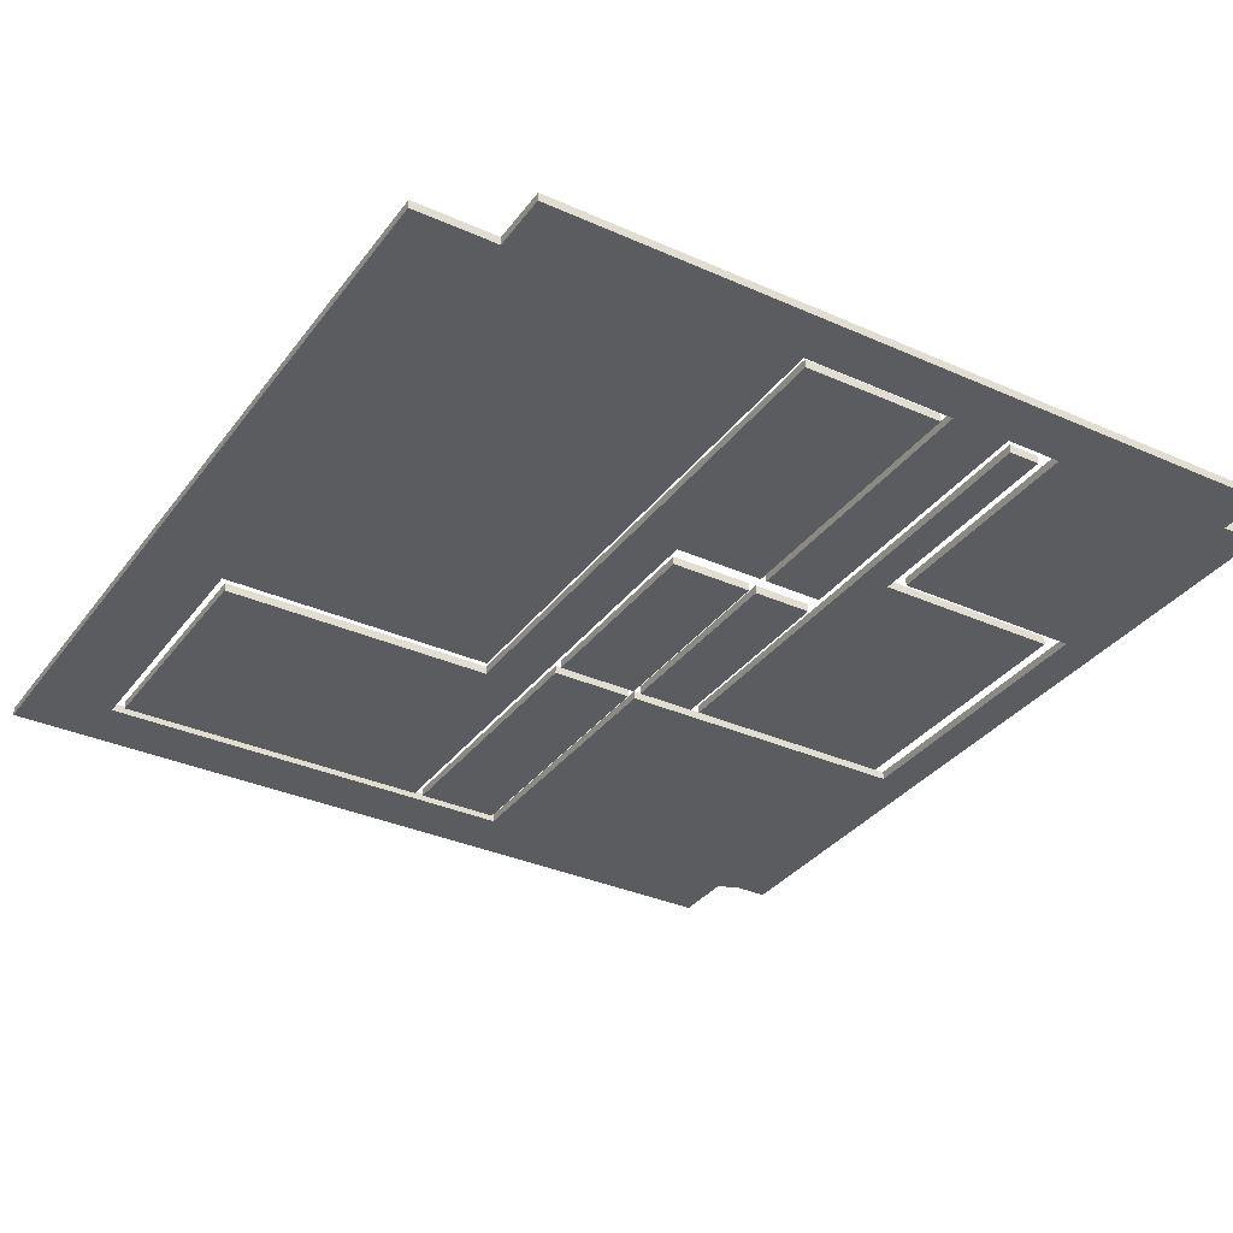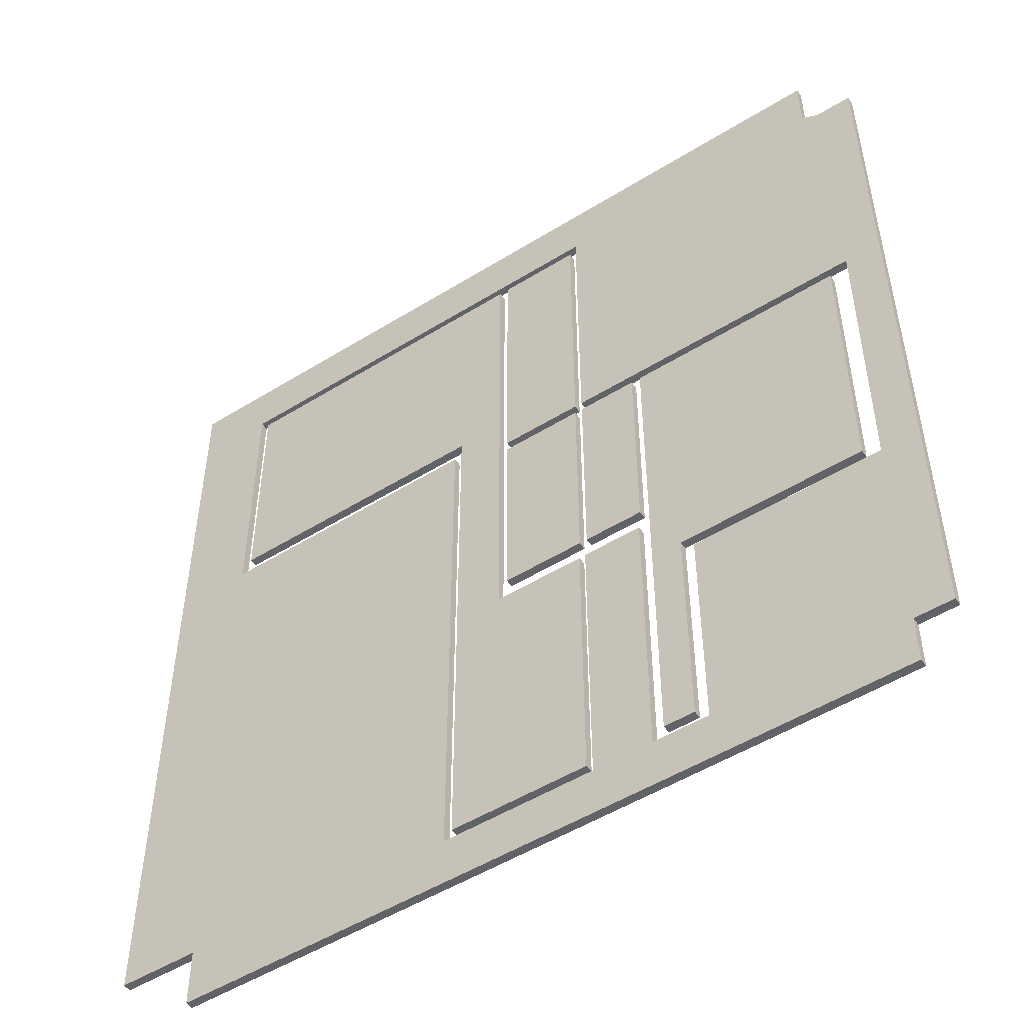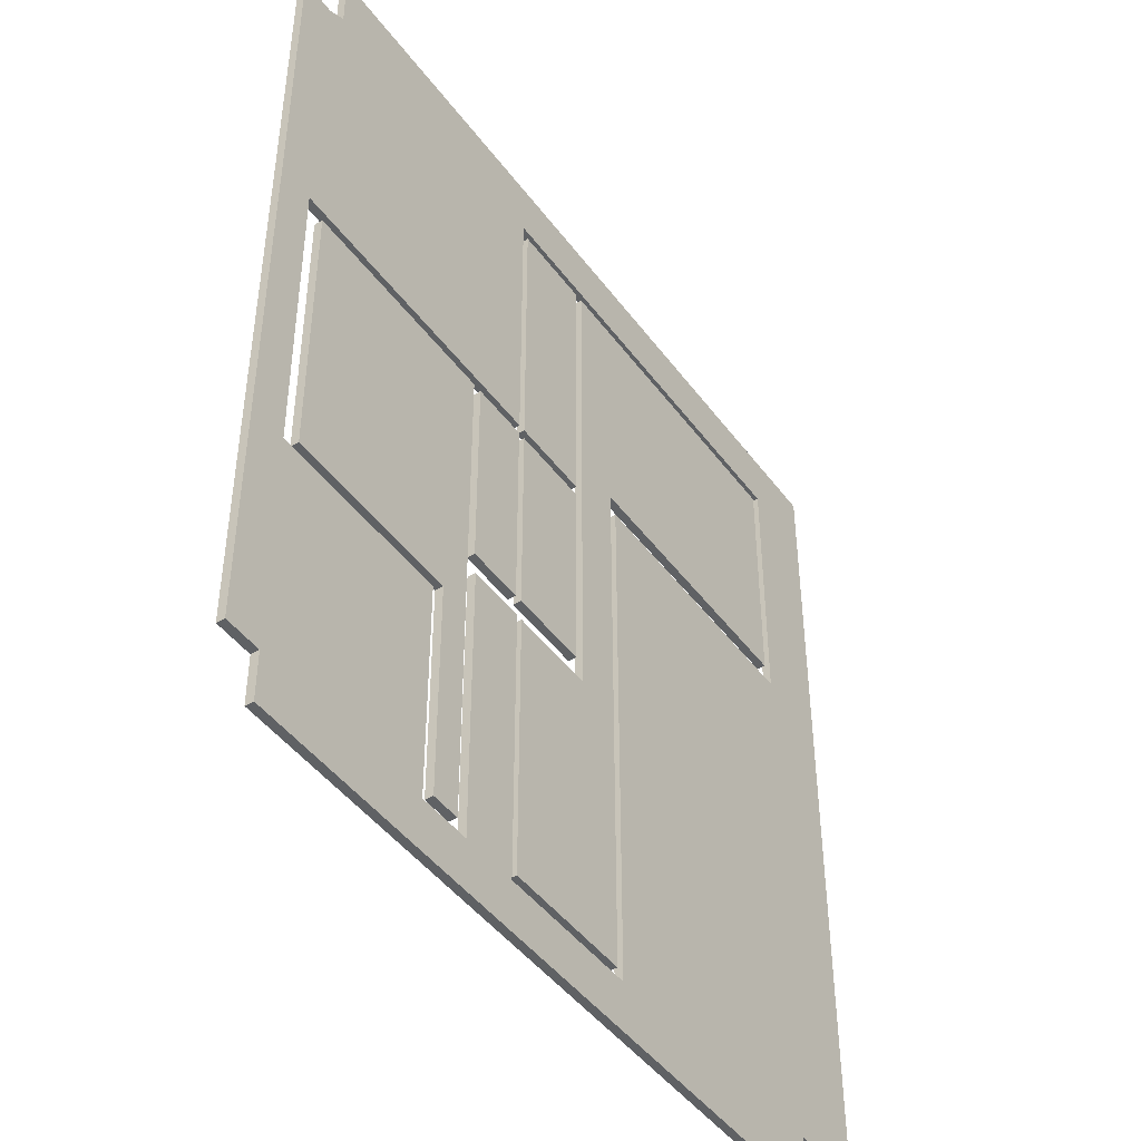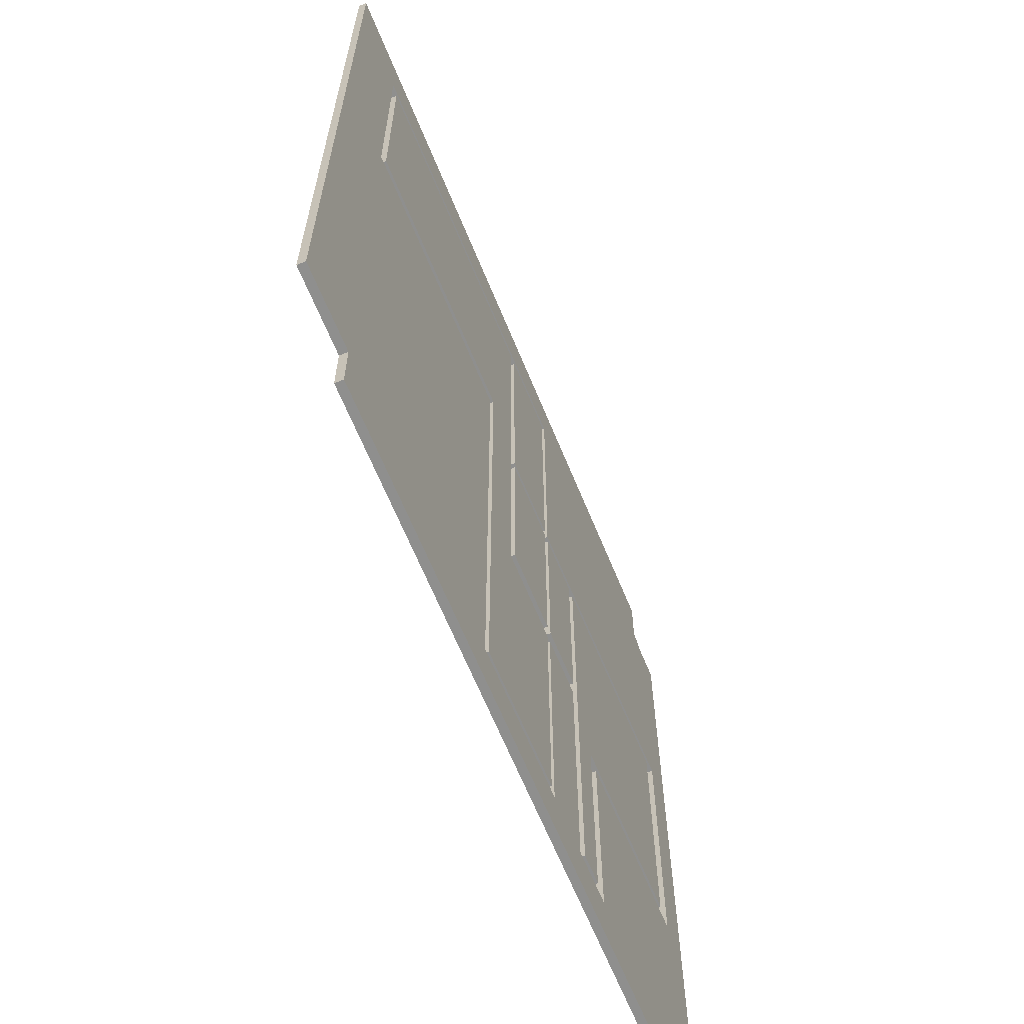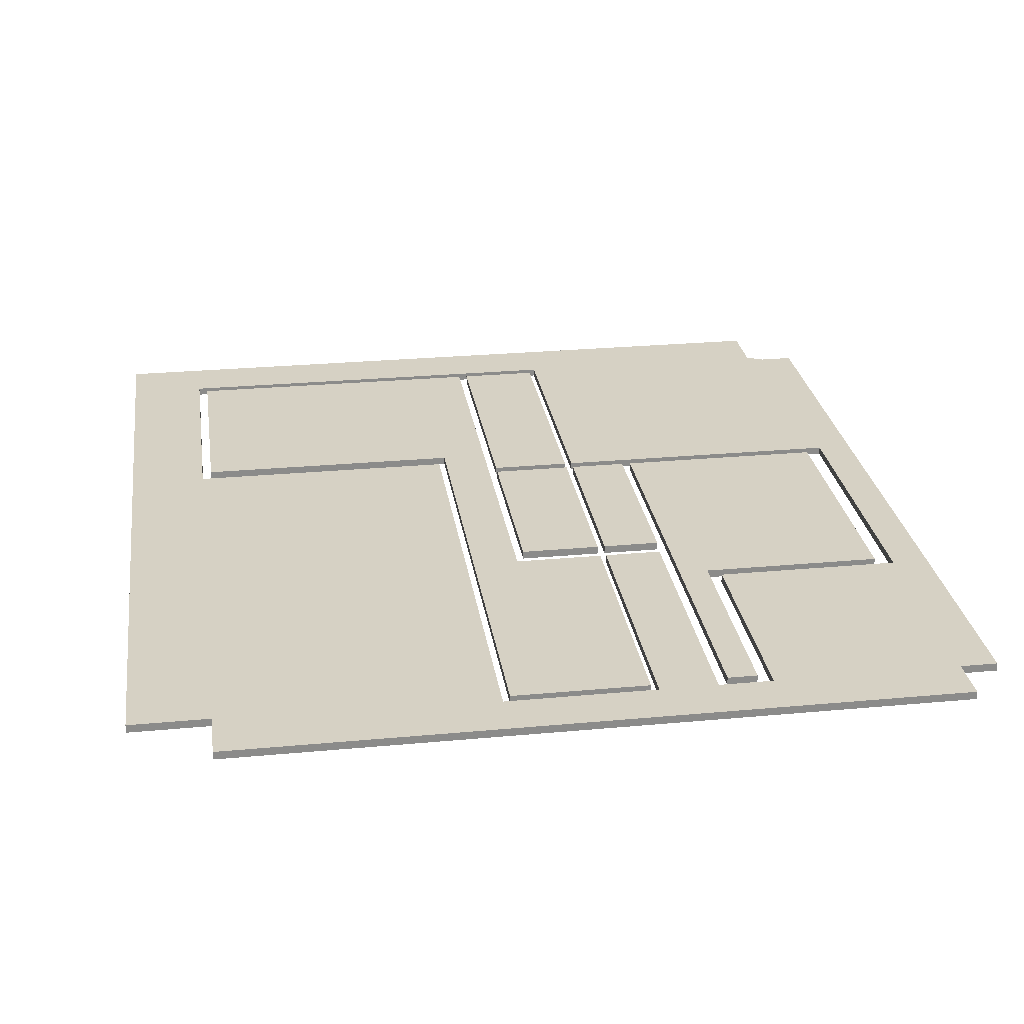
<metadata>
{"format":"obj","ext":"obj","renderer":"f3d","projection":"perspective","resolution":1024,"background":"white","views":[{"elev":-34.0,"azim":-31.2,"up":"+Z"},{"elev":-51.0,"azim":34.1,"up":"+Y"},{"elev":-45.5,"azim":124.2,"up":"+Y"},{"elev":-65.2,"azim":-67.7,"up":"+Y"},{"elev":26.7,"azim":-8.3,"up":"+Z"}]}
</metadata>
<code>
o Hitbox_Cube.003
v -3.863 -3.627 -0.2108
v -3.863 -3.627 0.09224
v -6.901 -3.627 -0.2108
v -6.901 -3.627 0.09224
v -3.863 3.89 -0.2108
v -3.863 3.89 0.09224
v -6.901 3.89 -0.2108
v -6.901 3.89 0.09224
v -1.408 -3.627 -0.2108
v -1.408 -3.627 0.09224
v -3.579 -3.627 -0.2108
v -3.579 -3.627 0.09224
v -1.408 3.89 -0.2108
v -1.408 3.89 0.09224
v -3.579 3.89 -0.2108
v -3.579 3.89 0.09224
v 6.889 -6.243 -0.2108
v 6.889 -6.243 0.09224
v -1.059 -6.243 -0.2108
v -1.059 -6.243 0.09224
v 6.889 3.89 -0.2108
v 6.889 3.89 0.09224
v -1.059 3.89 -0.2108
v -1.059 3.89 0.09224
v 0.05598 -6.243 -0.2108
v 0.05598 -6.243 0.09224
v 0.05598 3.89 -0.2108
v 0.05598 3.89 0.09224
v 0.05598 -14.32 0.09224
v -1.059 -14.32 0.09224
v -1.059 -14.32 -0.2108
v 0.05598 -14.32 -0.2108
v -3.863 4.274 -0.2108
v -3.863 4.274 0.09224
v -6.901 4.274 -0.2108
v -6.901 4.274 0.09224
v -3.863 14.51 -0.2108
v -3.863 14.51 0.09224
v -6.901 14.51 -0.2108
v -6.901 14.51 0.09224
v -7.25 5.628 -0.2108
v -7.25 5.628 0.09224
v -19.16 5.628 -0.2108
v -19.16 5.628 0.09224
v -7.25 14.51 -0.2108
v -7.25 14.51 0.09224
v -19.16 14.51 -0.2108
v -19.16 14.51 0.09224
v -9.002 5.628 -0.2108
v -9.002 5.628 0.09224
v -9.002 14.51 -0.2108
v -9.002 14.51 0.09224
v -9.002 -14.43 -0.2108
v -7.25 -14.43 -0.2108
v -7.25 -14.43 0.09224
v -9.002 -14.43 0.09224
v -9.002 -4.4 0.09224
v -7.25 -4.4 0.09224
v -7.25 -4.4 -0.2108
v -9.002 -4.4 -0.2108
v -3.895 -14.43 -0.2108
v -3.895 -14.43 0.09224
v -3.895 -4.4 -0.2108
v -3.895 -4.4 0.09224
v 7.57 4.274 -0.2108
v 7.57 4.274 0.09224
v -3.592 4.274 -0.2108
v -3.592 4.274 0.09224
v -3.592 14.51 -0.2108
v -3.592 14.51 0.09224
v -3.592 14.87 0.09224
v -3.592 14.87 -0.2108
v -19.52 14.87 0.09224
v -19.52 14.87 -0.2108
v -19.52 5.009 0.09224
v -19.52 5.009 -0.2108
v -9.297 5.009 0.09224
v -9.297 5.009 -0.2108
v -9.297 -14.41 0.09224
v -9.297 -14.41 -0.2108
v -9.297 -14.76 0.09224
v -9.297 -14.76 -0.2108
v -3.909 -14.76 0.09224
v -3.909 -14.76 -0.2108
v -3.662 -14.76 0.09224
v -3.662 -14.76 -0.2108
v -1.487 -14.76 0.09224
v -1.487 -14.76 -0.2108
v -3.662 -4.391 0.09224
v -3.662 -4.391 -0.2108
v -1.487 -4.391 0.09224
v -1.487 -4.391 -0.2108
v 0.5405 -14.76 0.09224
v 0.5405 -14.76 -0.2108
v 0.5405 -6.656 0.09224
v 0.5405 -6.656 -0.2108
v 7.524 -6.656 0.09224
v 7.524 -6.656 -0.2108
f 1 2 4 3
f 3 4 8 7
f 7 8 6 5
f 5 6 2 1
f 9 10 12 11
f 11 12 16 15
f 15 16 14 13
f 13 14 10 9
f 19 20 24 23
f 27 28 22 21
f 21 22 18 17
f 25 17 18 26
f 25 26 29 32
f 23 24 28 27
f 31 32 29 30
f 20 19 31 30
f 33 34 36 35
f 35 36 40 39
f 39 40 38 37
f 37 38 34 33
f 49 50 44 43
f 43 44 48 47
f 51 52 46 45
f 45 46 42 41
f 47 48 52 51
f 54 55 56 53
f 59 58 64 63
f 57 60 53 56
f 50 49 60 57
f 41 42 58 59
f 63 64 62 61
f 55 54 61 62
f 65 66 68 67
f 67 68 70 69
f 69 70 71 72
f 72 71 73 74
f 74 73 75 76
f 78 77 79 80
f 76 75 77 78
f 80 79 81 82
f 82 81 83 84
f 84 83 85 86
f 87 88 92 91
f 90 89 91 92
f 86 85 89 90
f 88 87 93 94
f 96 95 97 98
f 94 93 95 96
f 98 97 66 65
o Track_Cube.002
v -3.863 -3.627 -0.2108
v -3.863 -3.627 0.09224
v -6.901 -3.627 -0.2108
v -6.901 -3.627 0.09224
v -3.863 3.89 -0.2108
v -3.863 3.89 0.09224
v -6.901 3.89 -0.2108
v -6.901 3.89 0.09224
v -1.408 -3.627 -0.2108
v -1.408 -3.627 0.09224
v -3.579 -3.627 -0.2108
v -3.579 -3.627 0.09224
v -1.408 3.89 -0.2108
v -1.408 3.89 0.09224
v -3.579 3.89 -0.2108
v -3.579 3.89 0.09224
v 6.889 -6.243 -0.2108
v 6.889 -6.243 0.09224
v -1.059 -6.243 -0.2108
v -1.059 -6.243 0.09224
v 6.889 3.89 -0.2108
v 6.889 3.89 0.09224
v -1.059 3.89 -0.2108
v -1.059 3.89 0.09224
v 0.05598 -6.243 -0.2108
v 0.05598 -6.243 0.09224
v 0.05598 3.89 -0.2108
v 0.05598 3.89 0.09224
v 0.05598 -14.32 0.09224
v -1.059 -14.32 0.09224
v -1.059 -14.32 -0.2108
v 0.05598 -14.32 -0.2108
v -3.863 4.274 -0.2108
v -3.863 4.274 0.09224
v -6.901 4.274 -0.2108
v -6.901 4.274 0.09224
v -3.863 14.51 -0.2108
v -3.863 14.51 0.09224
v -6.901 14.51 -0.2108
v -6.901 14.51 0.09224
v -7.25 5.628 -0.2108
v -7.25 5.628 0.09224
v -19.16 5.628 -0.2108
v -19.16 5.628 0.09224
v -7.25 14.51 -0.2108
v -7.25 14.51 0.09224
v -19.16 14.51 -0.2108
v -19.16 14.51 0.09224
v -9.002 5.628 -0.2108
v -9.002 5.628 0.09224
v -9.002 14.51 -0.2108
v -9.002 14.51 0.09224
v -9.002 -14.43 -0.2108
v -7.25 -14.43 -0.2108
v -7.25 -14.43 0.09224
v -9.002 -14.43 0.09224
v -9.002 -4.4 0.09224
v -7.25 -4.4 0.09224
v -7.25 -4.4 -0.2108
v -9.002 -4.4 -0.2108
v -3.895 -14.43 -0.2108
v -3.895 -14.43 0.09224
v -3.895 -4.4 -0.2108
v -3.895 -4.4 0.09224
v 7.57 4.274 -0.2108
v 7.57 4.274 0.09224
v -3.592 4.274 -0.2108
v -3.592 4.274 0.09224
v 7.57 14.51 -0.2108
v 7.57 14.51 0.09224
v -3.592 14.51 -0.2108
v -3.592 14.51 0.09224
v -3.592 14.87 0.09224
v -3.592 14.87 -0.2108
v 6.904 14.87 -0.2108
v 6.904 14.87 0.09224
v -3.592 17.06 0.09224
v -3.592 17.06 -0.2108
v 6.904 17.06 -0.2108
v 6.904 17.06 0.09224
v -19.52 14.87 0.09224
v -19.52 14.87 -0.2108
v -19.52 17.06 0.09224
v -19.52 17.06 -0.2108
v -22.49 14.87 0.09224
v -22.49 14.87 -0.2108
v -22.49 17.06 0.09224
v -22.49 17.06 -0.2108
v -19.52 5.009 0.09224
v -19.52 5.009 -0.2108
v -22.49 5.009 0.09224
v -22.49 5.009 -0.2108
v -19.52 -14.41 0.09224
v -19.52 -14.41 -0.2108
v -22.49 -14.41 0.09224
v -22.49 -14.41 -0.2108
v -9.297 5.009 0.09224
v -9.297 5.009 -0.2108
v -9.297 -14.41 0.09224
v -9.297 -14.41 -0.2108
v -19.52 -14.76 0.09224
v -19.52 -14.76 -0.2108
v -9.297 -14.76 0.09224
v -9.297 -14.76 -0.2108
v -19.52 -16.54 0.09224
v -19.52 -16.54 -0.2108
v -9.297 -16.54 0.09224
v -9.297 -16.54 -0.2108
v -3.909 -14.76 0.09224
v -3.909 -14.76 -0.2108
v -3.909 -16.54 0.09224
v -3.909 -16.54 -0.2108
v -3.662 -14.76 0.09224
v -3.662 -14.76 -0.2108
v -3.662 -16.54 0.09224
v -3.662 -16.54 -0.2108
v -1.487 -14.76 0.09224
v -1.487 -14.76 -0.2108
v -1.487 -16.54 0.09224
v -1.487 -16.54 -0.2108
v -3.662 -4.391 0.09224
v -3.662 -4.391 -0.2108
v -1.487 -4.391 0.09224
v -1.487 -4.391 -0.2108
v 0.5405 -14.76 0.09224
v 0.5405 -14.76 -0.2108
v 0.5405 -16.54 0.09224
v 0.5405 -16.54 -0.2108
v 7.524 -14.76 0.09224
v 7.524 -14.76 -0.2108
v 7.524 -16.54 0.09224
v 7.524 -16.54 -0.2108
v 0.5405 -6.656 0.09224
v 0.5405 -6.656 -0.2108
v 7.524 -6.656 0.09224
v 7.524 -6.656 -0.2108
v 8.911 -14.76 0.09224
v 8.911 -14.76 -0.2108
v 8.911 -6.656 0.09224
v 8.911 -6.656 -0.2108
v 8.894 4.274 0.09224
v 8.894 4.274 -0.2108
v 8.894 14.51 0.09224
v 8.894 14.51 -0.2108
f 99 100 102 101
f 101 102 106 105
f 105 106 104 103
f 103 104 100 99
f 101 105 103 99
f 106 102 100 104
f 107 108 110 109
f 109 110 114 113
f 113 114 112 111
f 111 112 108 107
f 109 113 111 107
f 114 110 108 112
f 117 118 122 121
f 125 126 120 119
f 119 120 116 115
f 123 125 119 115
f 126 124 116 120
f 123 115 116 124
f 123 124 127 130
f 122 118 124 126
f 117 121 125 123
f 121 122 126 125
f 129 130 127 128
f 118 117 129 128
f 117 123 130 129
f 124 118 128 127
f 131 132 134 133
f 133 134 138 137
f 137 138 136 135
f 135 136 132 131
f 133 137 135 131
f 138 134 132 136
f 147 148 142 141
f 141 142 146 145
f 149 150 144 143
f 143 144 140 139
f 147 149 143 139
f 150 148 140 144
f 146 142 148 150
f 141 145 149 147
f 145 146 150 149
f 156 155 154 153
f 152 153 154 151
f 158 157 152 151
f 157 156 162 161
f 155 158 151 154
f 148 147 158 155
f 139 140 156 157
f 147 139 157 158
f 140 148 155 156
f 161 162 160 159
f 156 153 160 162
f 153 152 159 160
f 152 157 161 159
f 163 164 166 165
f 165 166 170 169
f 168 167 173 174
f 168 164 239 241
f 165 169 167 163
f 170 166 164 168
f 173 172 176 177
f 167 169 172 173
f 170 168 174 171
f 169 170 171 172
f 176 175 178 177
f 171 174 178 175
f 176 172 180 182
f 174 173 177 178
f 179 181 185 183
f 175 176 182 181
f 171 175 181 179
f 172 171 179 180
f 184 183 185 186
f 181 182 186 185
f 182 180 184 186
f 183 184 190 189
f 187 189 193 191
f 184 180 188 190
f 179 183 189 187
f 180 179 187 188
f 192 191 193 194
f 187 191 197 195
f 190 188 192 194
f 189 190 194 193
f 196 195 197 198
f 188 187 195 196
f 192 188 196 198
f 197 191 199 201
f 199 200 204 203
f 192 198 202 200
f 191 192 200 199
f 198 197 201 202
f 203 204 206 205
f 200 202 206 204
f 205 206 210 209
f 201 199 203 205
f 210 208 212 214
f 206 202 208 210
f 202 201 207 208
f 201 205 209 207
f 211 213 217 215
f 208 207 211 212
f 207 209 213 211
f 209 210 214 213
f 217 218 226 225
f 213 214 218 217
f 214 212 216 218
f 215 216 222 221
f 220 219 221 222
f 216 212 220 222
f 211 215 221 219
f 212 211 219 220
f 223 225 229 227
f 218 216 224 226
f 216 215 223 224
f 215 217 225 223
f 228 227 229 230
f 225 226 230 229
f 226 224 228 230
f 233 227 235 237
f 232 231 233 234
f 228 224 232 234
f 223 227 233 231
f 224 223 231 232
f 235 236 238 237
f 227 228 236 235
f 233 237 239 164
f 228 234 238 236
f 237 238 240 239
f 234 233 164 163
f 238 234 163 240
f 242 241 239 240
f 167 168 241 242
f 163 167 242 240

</code>
